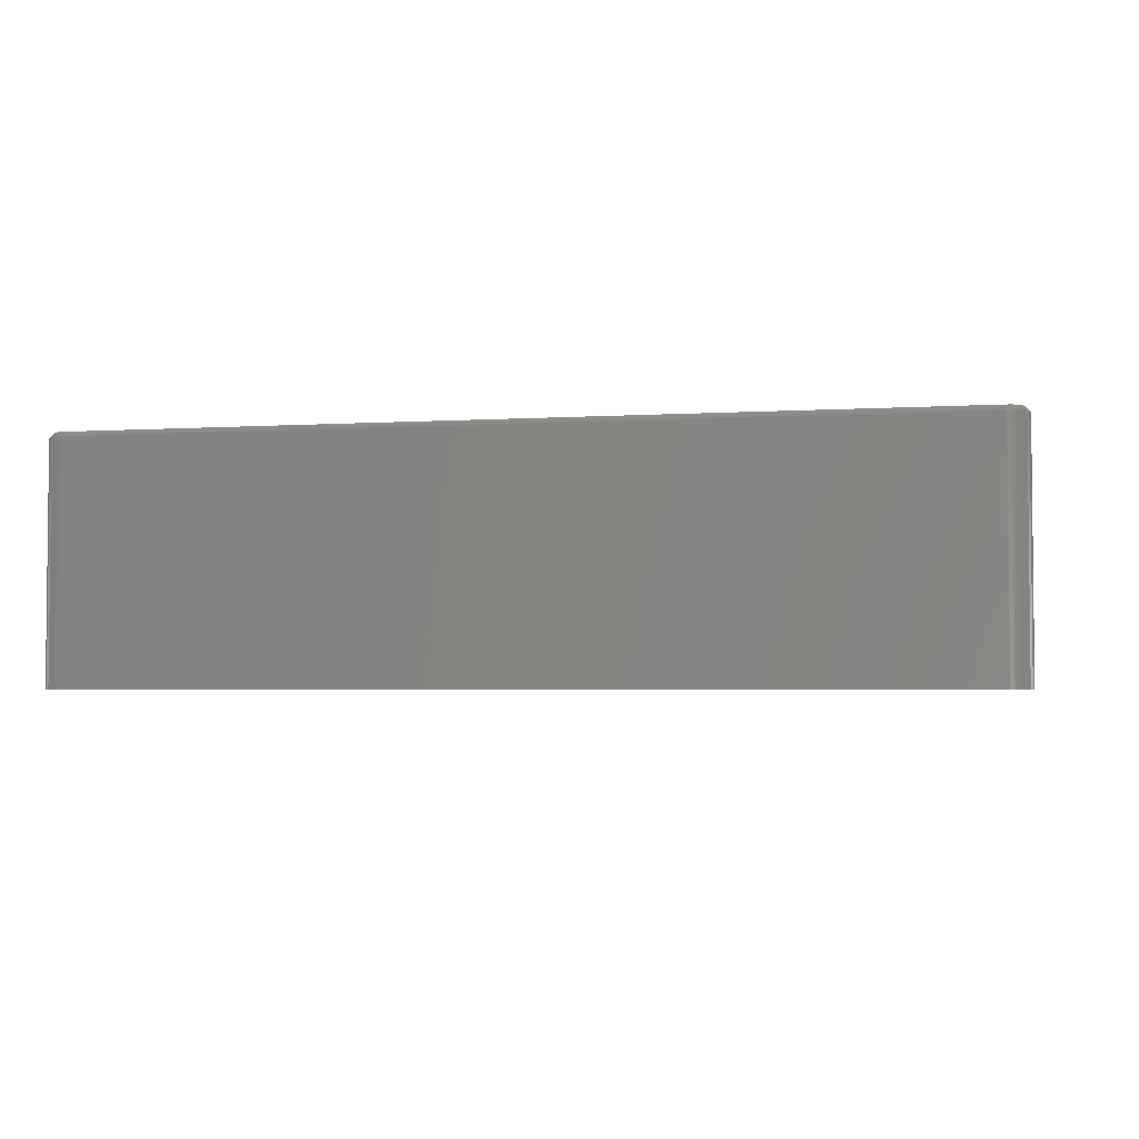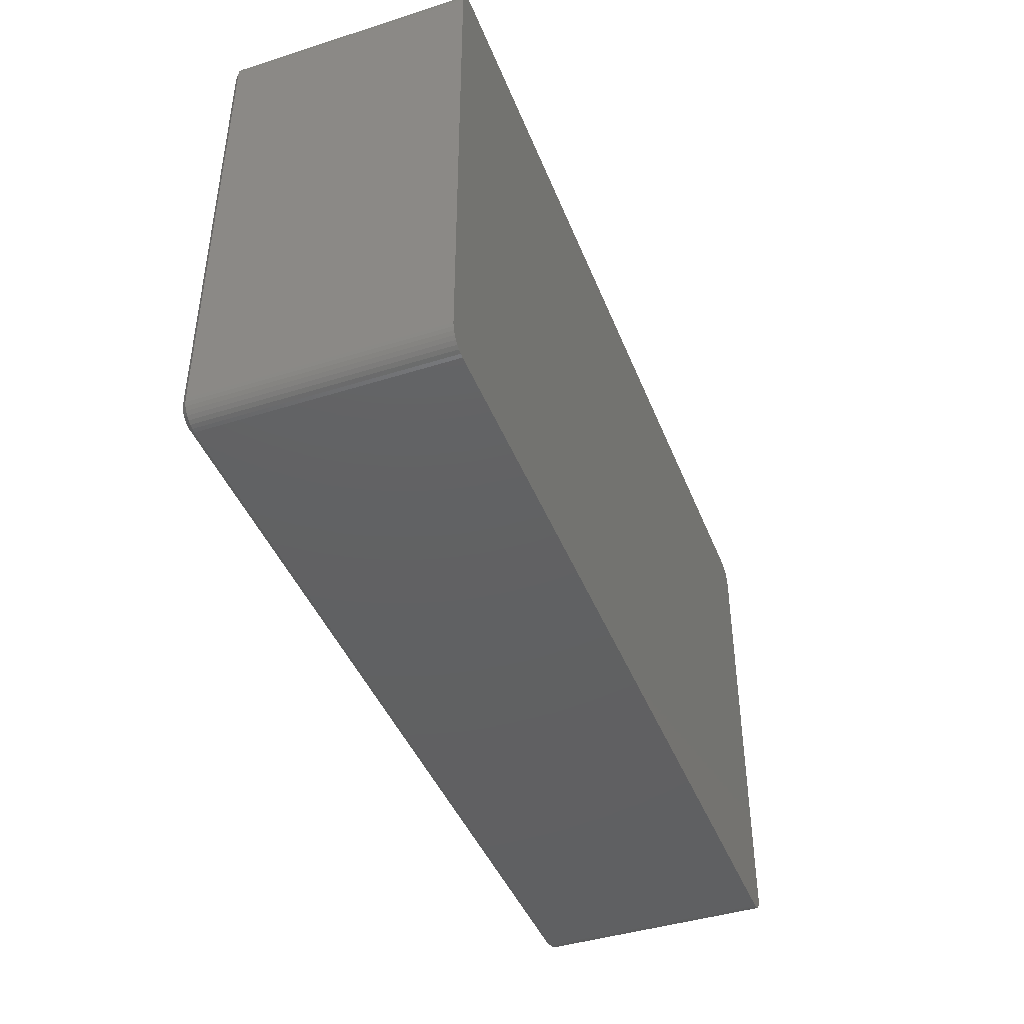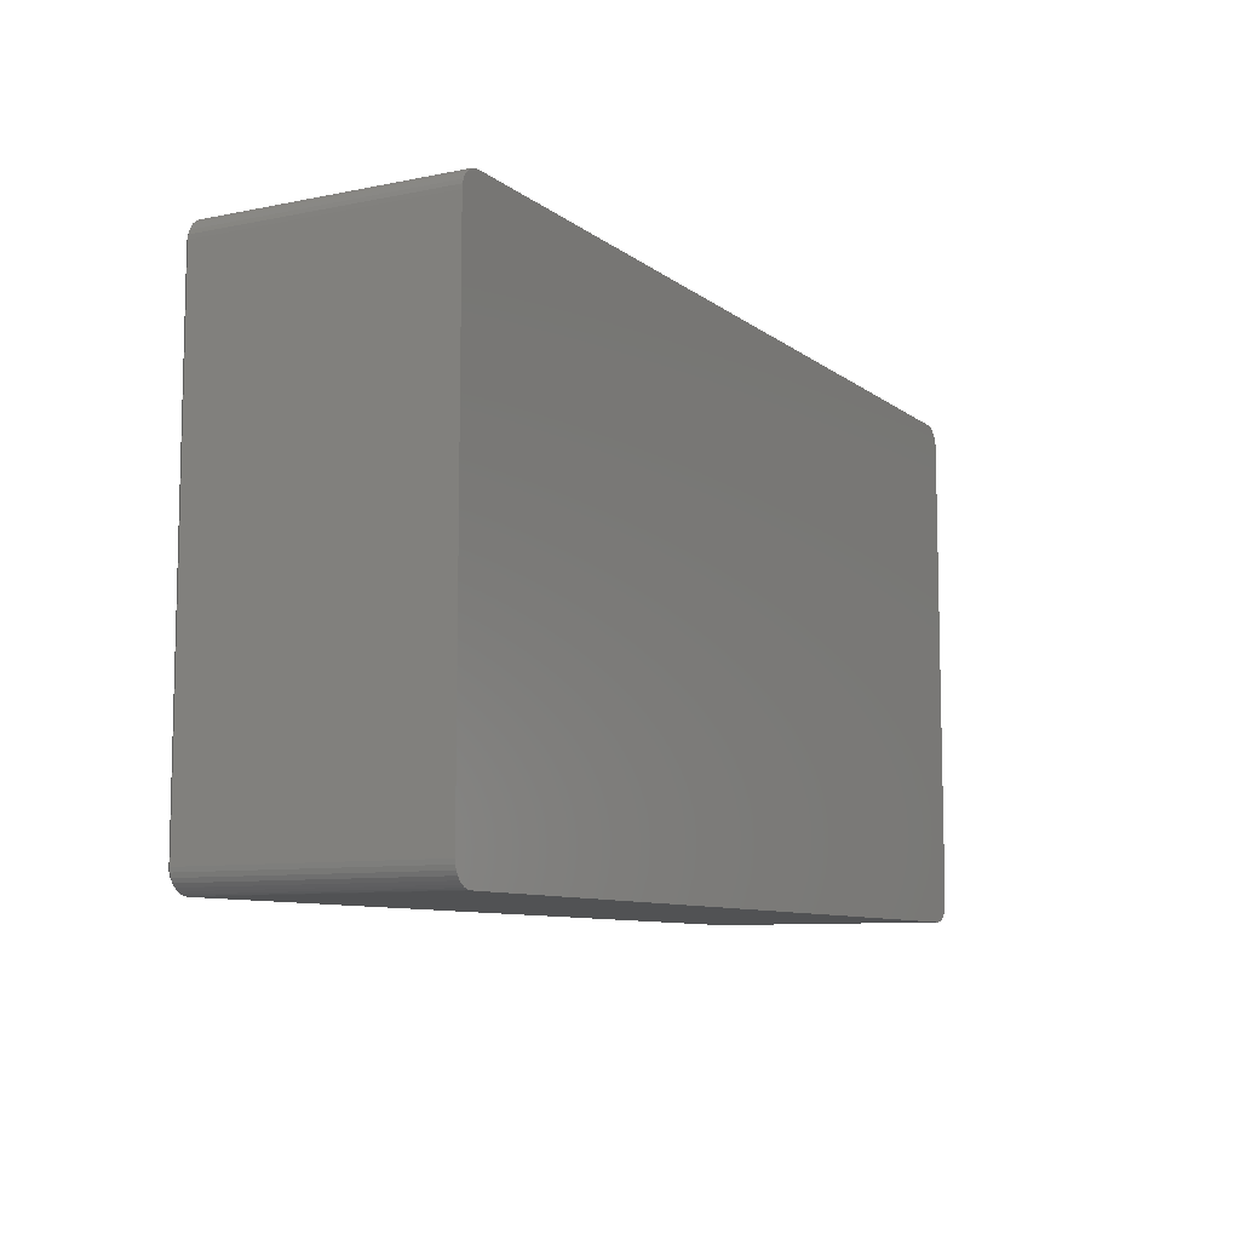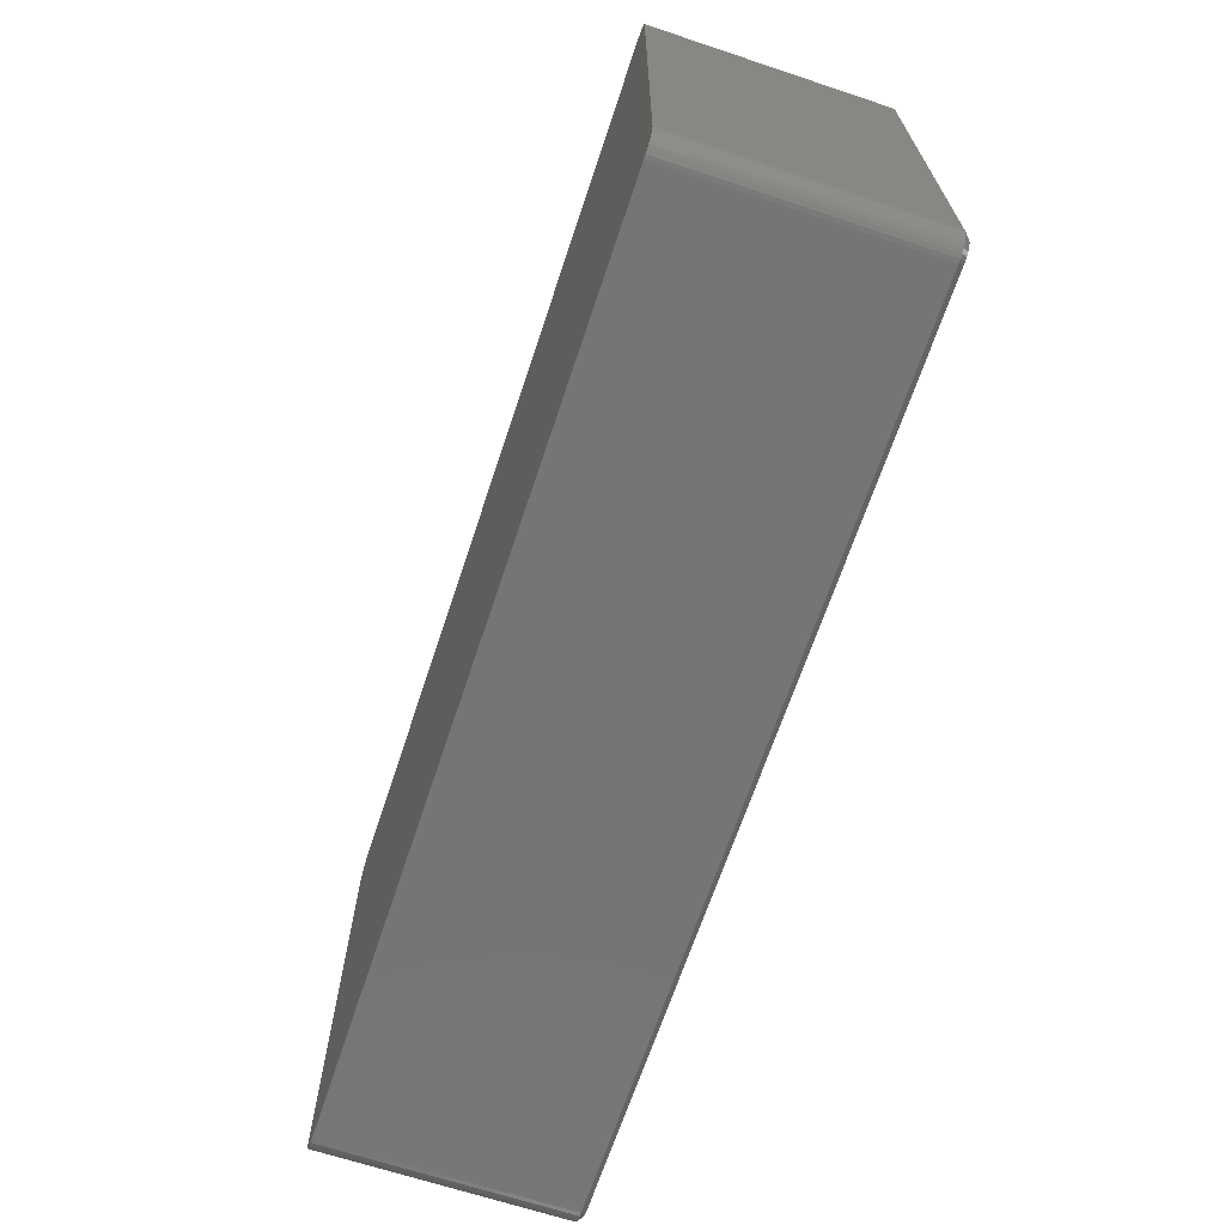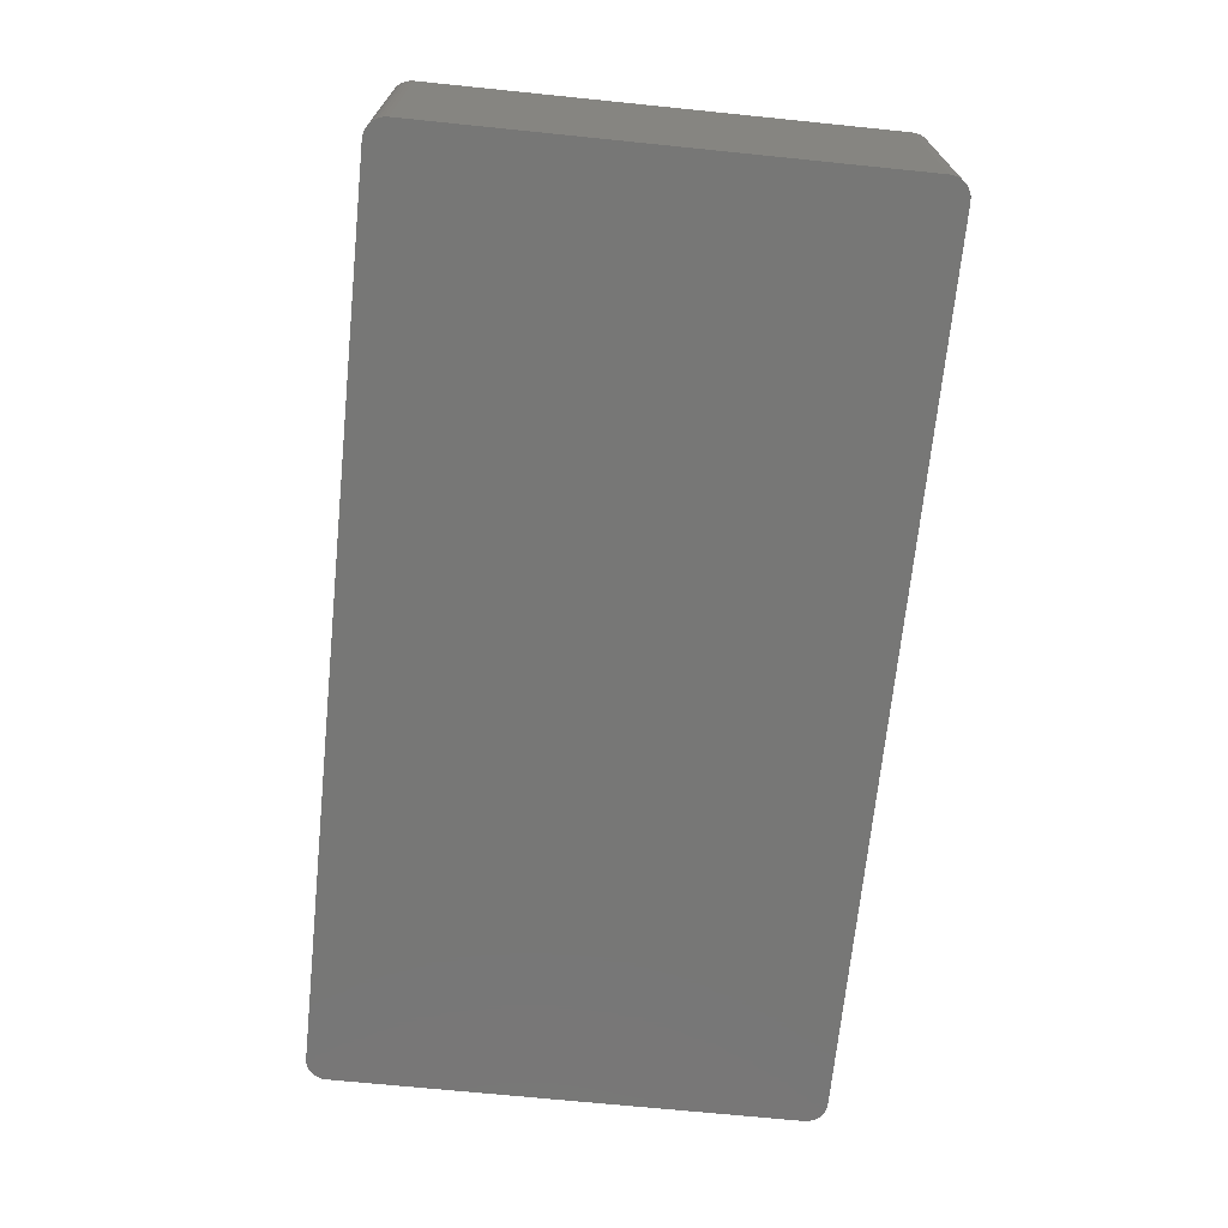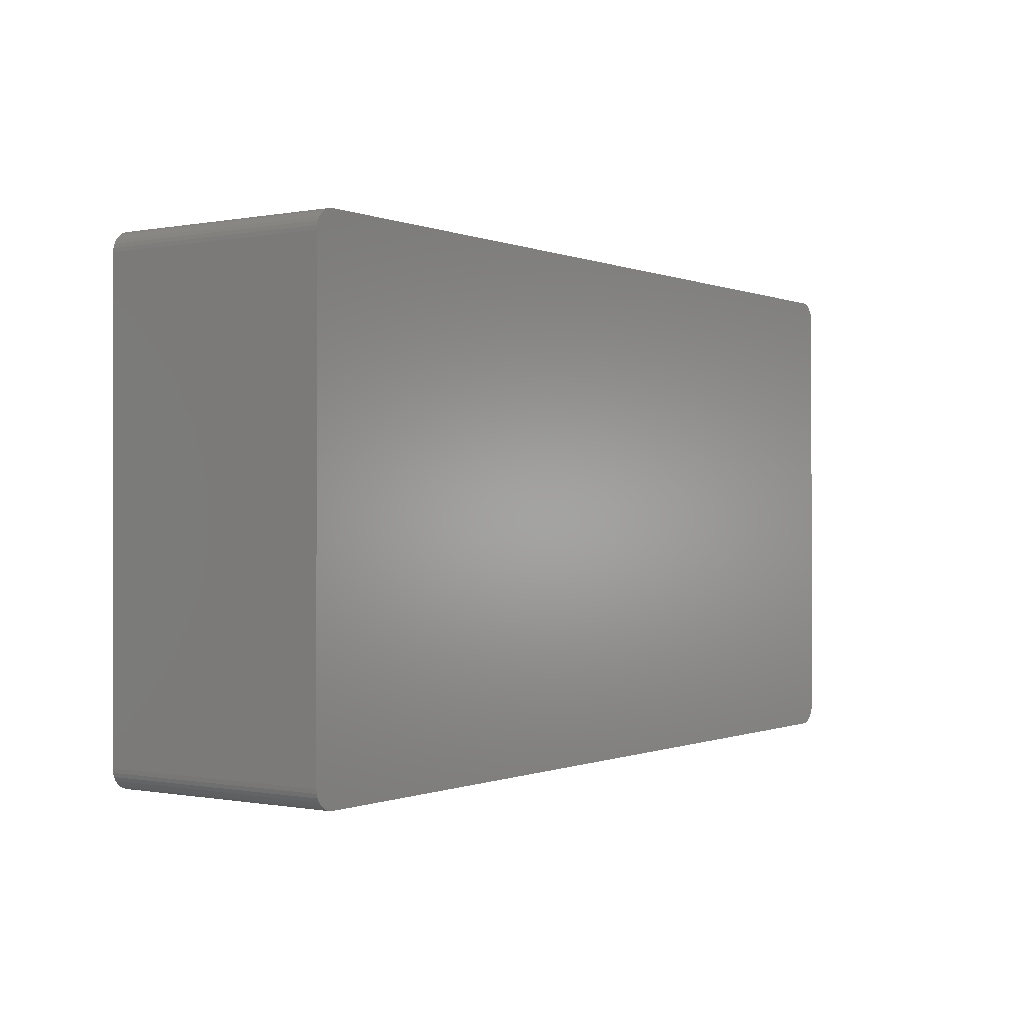
<metadata>
{"format":"stl","ext":"stl","renderer":"f3d","projection":"perspective","resolution":1024,"background":"white","views":[{"elev":-3.4,"azim":12.2,"up":"+Z"},{"elev":-42.9,"azim":110.6,"up":"+Y"},{"elev":-8.8,"azim":118.3,"up":"+Y"},{"elev":-67.2,"azim":-108.4,"up":"+Y"},{"elev":-69.5,"azim":84.2,"up":"+Z"},{"elev":-0.3,"azim":124.9,"up":"+Y"}]}
</metadata>
<code>
# stl→obj: 108 verts, 212 faces
v 0.6801 0.3734 0
v -0.6843 0.3712 0
v 0.6843 0.3712 0
v -0.6879 0.3683 0
v 0.6879 0.3683 0
v -0.6908 0.3647 0
v 0.6908 0.3647 0
v -0.693 0.3606 0
v 0.693 0.3606 0
v -0.6944 0.3561 0
v 0.6944 0.3561 0
v 0.6944 -0.3637 0
v -0.693 -0.3681 0
v 0.693 -0.3681 0
v -0.6908 -0.3723 0
v 0.6908 -0.3723 0
v -0.6879 -0.3759 0
v 0.6879 -0.3759 0
v -0.6843 -0.3788 0
v 0.6843 -0.3788 0
v -0.6801 -0.381 0
v -0.6801 0.3734 0
v 0.6757 0.3748 0
v 0.6711 0.3752 0
v -0.6711 0.3752 0
v -0.6757 0.3748 0
v 0.6801 -0.381 0
v -0.6757 -0.3824 0
v -0.6711 -0.3828 0
v 0.6711 -0.3828 0
v 0.6757 -0.3824 0
v 0.6948 0.3515 0
v -0.6948 0.3515 0
v 0.6948 -0.359 0
v -0.6948 -0.359 0
v -0.6944 -0.3637 0
v -0.7026 0.3515 -0.375
v -0.7026 -0.359 -0.375
v -0.7026 0.3515 -0.007812
v -0.7026 -0.359 -0.007812
v -0.702 0.3576 -0.375
v -0.702 0.3576 -0.007812
v -0.7002 0.3636 -0.375
v -0.7002 0.3636 -0.007812
v -0.6973 0.369 -0.375
v -0.6973 0.369 -0.007812
v -0.6934 0.3738 -0.375
v -0.6934 0.3738 -0.007812
v -0.6886 0.3777 -0.375
v -0.6886 0.3777 -0.007812
v -0.6831 0.3807 -0.375
v -0.6831 0.3807 -0.007812
v -0.6772 0.3825 -0.375
v -0.6772 0.3825 -0.007812
v -0.6711 0.3831 -0.375
v -0.6711 0.3831 -0.007812
v 0.6711 0.3831 -0.375
v 0.6711 0.3831 -0.007812
v 0.6772 0.3825 -0.375
v 0.6772 0.3825 -0.007812
v 0.6831 0.3807 -0.375
v 0.6831 0.3807 -0.007812
v 0.6886 0.3777 -0.375
v 0.6886 0.3777 -0.007812
v 0.6934 0.3738 -0.375
v 0.6934 0.3738 -0.007812
v 0.6973 0.369 -0.375
v 0.6973 0.369 -0.007812
v 0.7002 0.3636 -0.375
v 0.7002 0.3636 -0.007812
v 0.702 0.3576 -0.375
v 0.702 0.3576 -0.007812
v 0.7026 0.3515 -0.375
v 0.7026 0.3515 -0.007812
v 0.7026 -0.359 -0.375
v 0.7026 -0.359 -0.007812
v 0.702 -0.3652 -0.375
v 0.702 -0.3652 -0.007812
v 0.7002 -0.3711 -0.375
v 0.7002 -0.3711 -0.007812
v 0.6973 -0.3766 -0.375
v 0.6973 -0.3766 -0.007812
v 0.6934 -0.3814 -0.375
v 0.6934 -0.3814 -0.007812
v 0.6886 -0.3853 -0.375
v 0.6886 -0.3853 -0.007812
v 0.6831 -0.3882 -0.375
v 0.6831 -0.3882 -0.007812
v 0.6772 -0.39 -0.375
v 0.6772 -0.39 -0.007812
v 0.6711 -0.3906 -0.375
v 0.6711 -0.3906 -0.007812
v -0.6711 -0.3906 -0.375
v -0.6711 -0.3906 -0.007812
v -0.6772 -0.39 -0.375
v -0.6772 -0.39 -0.007812
v -0.6831 -0.3882 -0.375
v -0.6831 -0.3882 -0.007812
v -0.6886 -0.3853 -0.375
v -0.6886 -0.3853 -0.007812
v -0.6934 -0.3814 -0.375
v -0.6934 -0.3814 -0.007812
v -0.6973 -0.3766 -0.375
v -0.6973 -0.3766 -0.007812
v -0.7002 -0.3711 -0.375
v -0.7002 -0.3711 -0.007812
v -0.702 -0.3652 -0.375
v -0.702 -0.3652 -0.007812
f 1 2 3
f 3 2 4
f 3 4 5
f 5 4 6
f 5 6 7
f 7 6 8
f 7 8 9
f 9 8 10
f 9 10 11
f 12 13 14
f 14 13 15
f 14 15 16
f 16 15 17
f 16 17 18
f 18 17 19
f 18 19 20
f 20 19 21
f 22 2 1
f 22 1 23
f 22 23 24
f 22 24 25
f 22 25 26
f 27 20 21
f 27 21 28
f 27 28 29
f 27 29 30
f 27 30 31
f 11 10 32
f 32 10 33
f 32 33 34
f 34 33 35
f 34 35 12
f 12 35 36
f 12 36 13
f 37 38 39
f 39 38 40
f 37 39 41
f 41 39 42
f 41 42 43
f 43 42 44
f 43 44 45
f 45 44 46
f 45 46 47
f 47 46 48
f 47 48 49
f 49 48 50
f 49 50 51
f 51 50 52
f 51 52 53
f 53 52 54
f 53 54 55
f 55 54 56
f 57 55 58
f 58 55 56
f 57 58 59
f 59 58 60
f 59 60 61
f 61 60 62
f 61 62 63
f 63 62 64
f 63 64 65
f 65 64 66
f 65 66 67
f 67 66 68
f 67 68 69
f 69 68 70
f 69 70 71
f 71 70 72
f 71 72 73
f 73 72 74
f 75 73 76
f 76 73 74
f 75 76 77
f 77 76 78
f 77 78 79
f 79 78 80
f 79 80 81
f 81 80 82
f 81 82 83
f 83 82 84
f 83 84 85
f 85 84 86
f 85 86 87
f 87 86 88
f 87 88 89
f 89 88 90
f 89 90 91
f 91 90 92
f 93 91 94
f 94 91 92
f 93 94 95
f 95 94 96
f 95 96 97
f 97 96 98
f 97 98 99
f 99 98 100
f 99 100 101
f 101 100 102
f 101 102 103
f 103 102 104
f 103 104 105
f 105 104 106
f 105 106 107
f 107 106 108
f 107 108 38
f 38 108 40
f 24 23 58
f 23 60 58
f 74 72 32
f 72 11 32
f 72 70 9
f 11 72 9
f 68 66 7
f 7 70 68
f 9 70 7
f 64 62 1
f 3 64 1
f 3 5 64
f 23 62 60
f 1 62 23
f 5 7 66
f 66 64 5
f 76 74 34
f 34 74 32
f 34 12 76
f 12 78 76
f 92 90 30
f 90 31 30
f 90 88 27
f 31 90 27
f 86 84 20
f 20 88 86
f 27 88 20
f 82 80 14
f 16 82 14
f 16 18 82
f 12 80 78
f 14 80 12
f 18 20 84
f 84 82 18
f 94 92 29
f 29 92 30
f 29 28 94
f 28 96 94
f 40 108 35
f 108 36 35
f 108 106 13
f 36 108 13
f 104 102 15
f 15 106 104
f 13 106 15
f 100 98 21
f 19 100 21
f 19 17 100
f 28 98 96
f 21 98 28
f 17 15 102
f 102 100 17
f 39 40 33
f 33 40 35
f 33 10 39
f 10 42 39
f 56 54 25
f 54 26 25
f 54 52 22
f 26 54 22
f 50 48 2
f 2 52 50
f 22 52 2
f 46 44 8
f 6 46 8
f 6 4 46
f 10 44 42
f 8 44 10
f 4 2 48
f 48 46 4
f 58 56 24
f 24 56 25
f 63 49 61
f 47 49 63
f 65 47 63
f 45 47 65
f 67 45 65
f 43 45 67
f 69 43 67
f 41 43 69
f 71 41 69
f 79 105 77
f 103 105 79
f 81 103 79
f 101 103 81
f 83 101 81
f 99 101 83
f 85 99 83
f 97 99 85
f 51 53 55
f 51 55 57
f 51 57 59
f 51 59 61
f 51 61 49
f 87 89 91
f 87 91 93
f 87 93 95
f 87 95 97
f 87 97 85
f 105 107 77
f 77 107 38
f 77 38 75
f 75 38 37
f 75 37 73
f 73 37 41
f 73 41 71

</code>
